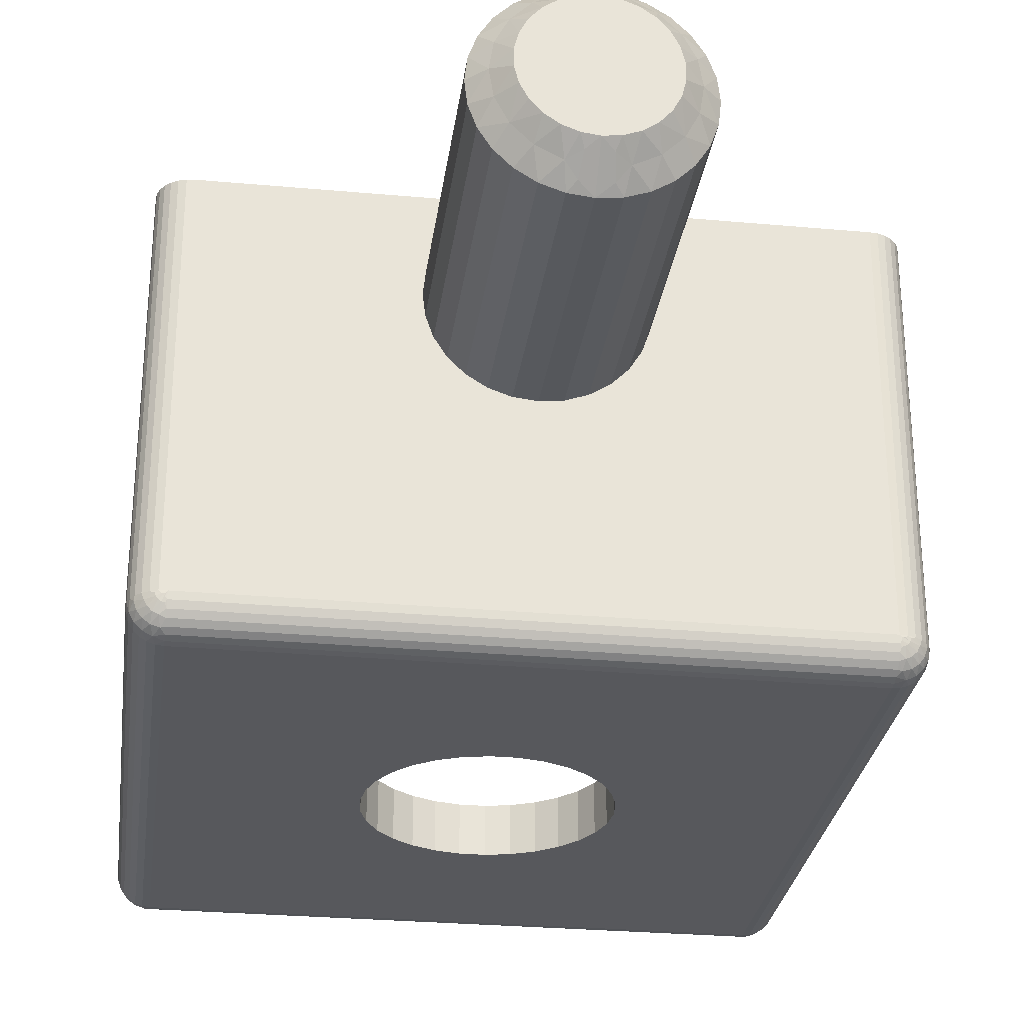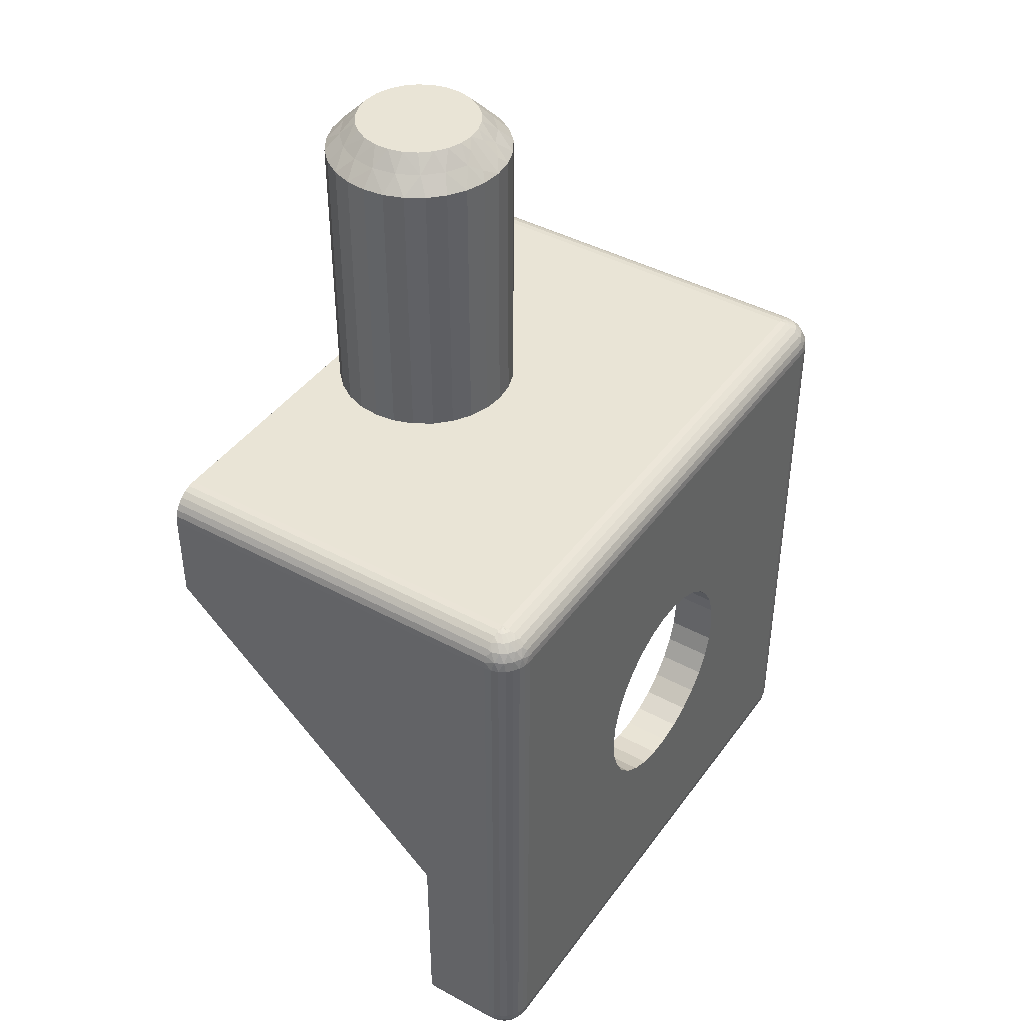
<metadata>
{"format":"obj","ext":"obj","renderer":"f3d","projection":"perspective","resolution":1024,"background":"white","views":[{"elev":-28.6,"azim":-7.7,"up":"+Y"},{"elev":42.4,"azim":-57.0,"up":"+Z"}]}
</metadata>
<code>
v 113.5 -16.52 -357.9
v 113.3 -17.2 -358.4
v 113.9 -16.85 -358.4
v 114.3 -16.37 -358.4
v 114 -15.97 -357.9
v 113.3 -16 -357.4
v 112.8 -16.88 -357.9
v 112.9 -16.27 -357.4
v 112.5 -16.44 -357.4
v 112.7 -17.42 -358.4
v 112.4 -12.28 -357.6
v 112 -12.5 -357.4
v 112.5 -12.56 -357.4
v 112.8 -12.12 -357.9
v 112.4 -11.78 -358.1
v 112.7 -11.58 -358.4
v 112 -11.5 -358.4
v 112.4 -16.72 -357.6
v 112 -16.5 -357.4
v 112.4 -17.22 -358.1
v 112 -17.5 -358.4
v 112.9 -12.73 -357.4
v 113.3 -11.8 -358.4
v 113.5 -12.48 -357.9
v 113.3 -13 -357.4
v 113.9 -12.15 -358.4
v 114 -13.03 -357.9
v 113.6 -13.36 -357.4
v 113.9 -13.79 -357.4
v 114.3 -12.63 -358.4
v 114.7 -13.2 -358.4
v 114.4 -13.73 -357.9
v 114 -14.26 -357.4
v 114.9 -13.83 -358.4
v 114.5 -14.5 -357.9
v 114 -14.74 -357.4
v 115 -14.5 -358.4
v 114.9 -15.17 -358.4
v 114.4 -15.27 -357.9
v 113.9 -15.21 -357.4
v 114.7 -15.8 -358.4
v 113.6 -15.64 -357.4
v 108.5 -23 -377.4
v 108.6 -23 -376.7
v 108.5 -24.5 -377.4
v 108.6 -24.5 -376.7
v 108.8 -23 -376
v 108.8 -24.5 -376
v 109.2 -23 -375.3
v 109.2 -24.5 -375.3
v 109.7 -23 -374.8
v 109.7 -24.5 -374.8
v 110.3 -23 -374.3
v 110.3 -24.5 -374.3
v 110.9 -23 -374.1
v 110.9 -24.5 -374.1
v 111.6 -23 -373.9
v 111.6 -24.5 -373.9
v 112.4 -23 -373.9
v 112.4 -24.5 -373.9
v 113.1 -23 -374.1
v 113.1 -24.5 -374.1
v 113.8 -23 -374.3
v 113.8 -24.5 -374.3
v 114.3 -23 -374.8
v 114.3 -24.5 -374.8
v 114.8 -23 -375.3
v 114.8 -24.5 -375.3
v 115.2 -23 -376
v 115.2 -24.5 -376
v 115.4 -23 -376.7
v 115.4 -24.5 -376.7
v 115.5 -23 -377.4
v 115.5 -24.5 -377.4
v 112.7 -11.58 -367.4
v 112 -11.5 -367.4
v 113.3 -11.8 -367.4
v 113.9 -12.15 -367.4
v 114.3 -12.63 -367.4
v 114.7 -13.2 -367.4
v 114.9 -13.83 -367.4
v 115 -14.5 -367.4
v 114.9 -15.17 -367.4
v 114.7 -15.8 -367.4
v 114.3 -16.37 -367.4
v 113.9 -16.85 -367.4
v 113.3 -17.2 -367.4
v 112.7 -17.42 -367.4
v 112 -17.5 -367.4
v 122 -21 -386.4
v 122 -21 -380.2
v 122 -23.5 -386.4
v 122 -23.5 -368.4
v 122 -11.5 -371.4
v 122 -11.5 -368.4
v 103 -21 -387.4
v 121 -21 -387.4
v 103 -23.5 -387.4
v 121 -23.5 -387.4
v 102 -11.5 -368.4
v 102 -11.5 -371.4
v 102 -23.5 -368.4
v 102 -21 -380.2
v 102 -23.5 -386.4
v 102 -21 -386.4
v 121 -23.5 -367.4
v 121 -11.5 -367.4
v 103 -11.5 -367.4
v 111.3 -11.58 -367.4
v 103 -23.5 -367.4
v 110.1 -16.85 -367.4
v 109.7 -16.37 -367.4
v 109.3 -15.8 -367.4
v 110.7 -17.2 -367.4
v 111.3 -17.42 -367.4
v 109.1 -15.17 -367.4
v 109 -14.5 -367.4
v 109.1 -13.83 -367.4
v 109.3 -13.2 -367.4
v 109.7 -12.63 -367.4
v 110.1 -12.15 -367.4
v 110.7 -11.8 -367.4
v 103 -24.5 -368.4
v 115.4 -24.5 -378.1
v 121 -24.5 -386.4
v 115.2 -24.5 -378.8
v 114.8 -24.5 -379.4
v 114.3 -24.5 -380
v 113.8 -24.5 -380.4
v 113.1 -24.5 -380.7
v 112.4 -24.5 -380.9
v 111.6 -24.5 -380.9
v 103 -24.5 -386.4
v 121 -24.5 -368.4
v 108.8 -24.5 -378.8
v 109.2 -24.5 -379.4
v 108.6 -24.5 -378.1
v 109.7 -24.5 -380
v 110.3 -24.5 -380.4
v 110.9 -24.5 -380.7
v 103.5 -11.5 -368.9
v 102 -11.5 -368.2
v 102.1 -11.5 -367.9
v 102.2 -11.5 -367.8
v 102.4 -11.5 -367.6
v 102.6 -11.5 -367.5
v 102.8 -11.5 -367.4
v 103.5 -11.5 -371.4
v 120.5 -11.5 -368.9
v 121.2 -11.5 -367.4
v 121.4 -11.5 -367.5
v 121.6 -11.5 -367.6
v 121.8 -11.5 -367.8
v 121.9 -11.5 -367.9
v 122 -11.5 -368.2
v 120.5 -11.5 -371.4
v 103.5 -23 -368.9
v 103.5 -21 -380.2
v 103.5 -23 -385.9
v 103.5 -21 -385.9
v 120.5 -23 -368.9
v 120.5 -21 -380.2
v 120.5 -23 -385.9
v 120.5 -21 -385.9
v 115.4 -23 -378.1
v 115.2 -23 -378.8
v 114.8 -23 -379.4
v 114.3 -23 -380
v 113.8 -23 -380.4
v 113.1 -23 -380.7
v 112.4 -23 -380.9
v 111.6 -23 -380.9
v 108.8 -23 -378.8
v 109.2 -23 -379.4
v 108.6 -23 -378.1
v 109.7 -23 -380
v 110.3 -23 -380.4
v 110.9 -23 -380.7
v 102.1 -21 -386.8
v 102.2 -21 -387
v 102 -21 -386.6
v 102.4 -21 -387.2
v 102.6 -21 -387.3
v 102.8 -21 -387.4
v 122 -21 -386.6
v 121.2 -21 -387.4
v 121.9 -21 -386.8
v 121.4 -21 -387.3
v 121.8 -21 -387
v 121.6 -21 -387.2
v 111.3 -17.42 -358.4
v 110.7 -17.2 -358.4
v 110.1 -16.85 -358.4
v 109.7 -16.37 -358.4
v 109.3 -15.8 -358.4
v 109.1 -15.17 -358.4
v 109 -14.5 -358.4
v 109.1 -13.83 -358.4
v 109.3 -13.2 -358.4
v 109.7 -12.63 -358.4
v 110.1 -12.15 -358.4
v 110.7 -11.8 -358.4
v 111.3 -11.58 -358.4
v 110.1 -13.79 -357.4
v 110.7 -13 -357.4
v 110.4 -13.36 -357.4
v 111.5 -12.56 -357.4
v 110.1 -15.21 -357.4
v 110 -14.26 -357.4
v 110 -14.74 -357.4
v 110.7 -16 -357.4
v 111.1 -12.73 -357.4
v 110.4 -15.64 -357.4
v 111.5 -16.44 -357.4
v 111.1 -16.27 -357.4
v 110.5 -12.48 -357.9
v 110 -13.03 -357.9
v 111.2 -12.12 -357.9
v 111.6 -16.72 -357.6
v 111.2 -16.88 -357.9
v 111.6 -17.22 -358.1
v 111.6 -12.28 -357.6
v 111.6 -11.78 -358.1
v 110.5 -16.52 -357.9
v 110 -15.97 -357.9
v 109.6 -15.27 -357.9
v 109.5 -14.5 -357.9
v 109.6 -13.73 -357.9
v 102 -23.5 -386.6
v 102.1 -23.5 -386.8
v 102.2 -23.5 -387
v 102.4 -23.5 -387.2
v 102.6 -23.5 -387.3
v 102.8 -23.5 -387.4
v 102.2 -23.75 -387
v 102.1 -23.65 -386.7
v 102.3 -23.98 -387
v 102.2 -23.93 -386.7
v 102.6 -23.92 -387.2
v 102.5 -24.15 -387
v 102.7 -24.02 -387.2
v 103 -24.47 -386.6
v 102.8 -24.47 -386.4
v 102.9 -23.79 -387.3
v 103 -23.72 -387.4
v 103 -23.93 -387.3
v 102.9 -24.08 -387.2
v 102.5 -23.77 -387.2
v 102.8 -23.75 -387.3
v 102.4 -23.59 -387.2
v 102.8 -23.68 -387.3
v 102.7 -23.6 -387.3
v 103 -23.65 -387.4
v 102 -23.72 -386.4
v 102.9 -23.64 -387.4
v 102.9 -23.55 -387.4
v 102.9 -24.44 -386.7
v 103 -24.4 -386.8
v 102.6 -24.35 -386.7
v 102.6 -24.4 -386.4
v 102.4 -24.28 -386.4
v 102.3 -24.17 -386.7
v 102.2 -24.12 -386.4
v 102.8 -24.27 -387
v 103 -24.28 -387
v 102.1 -23.93 -386.4
v 103 -24.12 -387.2
v 121.2 -23.5 -387.4
v 121.4 -23.5 -387.3
v 121.6 -23.5 -387.2
v 121.8 -23.5 -387
v 121.9 -23.5 -386.8
v 122 -23.5 -386.6
v 121 -23.72 -387.4
v 121 -23.93 -387.3
v 121 -24.12 -387.2
v 121 -24.28 -387
v 121 -24.4 -386.8
v 121 -24.47 -386.6
v 102 -23.72 -368.4
v 102.1 -23.93 -368.4
v 102.2 -24.12 -368.4
v 102.4 -24.28 -368.4
v 102.6 -24.4 -368.4
v 102.8 -24.47 -368.4
v 102.8 -23.5 -367.4
v 102.6 -23.5 -367.5
v 102.4 -23.5 -367.6
v 102.2 -23.5 -367.8
v 102.1 -23.5 -367.9
v 102 -23.5 -368.2
v 121.3 -24.27 -387
v 121.5 -24.15 -387
v 121.4 -24.35 -386.7
v 121.1 -24.44 -386.7
v 121.4 -23.92 -387.2
v 121.7 -23.98 -387
v 121.5 -23.77 -387.2
v 122 -23.72 -386.4
v 121.3 -23.6 -387.3
v 121.6 -23.59 -387.2
v 121.3 -24.02 -387.2
v 121.3 -23.68 -387.3
v 121.1 -24.08 -387.2
v 121.2 -23.75 -387.3
v 121.1 -23.79 -387.3
v 121.1 -23.55 -387.4
v 121.2 -24.47 -386.4
v 121.1 -23.57 -387.4
v 121 -23.65 -387.4
v 121.9 -23.65 -386.7
v 121.8 -23.93 -386.7
v 121.9 -23.93 -386.4
v 121.8 -24.12 -386.4
v 121.7 -24.17 -386.7
v 121.6 -24.28 -386.4
v 121.8 -23.75 -387
v 121.4 -24.4 -386.4
v 102.4 -24.07 -367.8
v 102.6 -24.22 -367.8
v 102.7 -23.98 -367.6
v 102.7 -24.4 -368.1
v 103 -24.47 -368.2
v 103 -24.4 -367.9
v 102.9 -24.3 -367.8
v 102.3 -23.87 -367.8
v 102.5 -23.85 -367.6
v 102.4 -23.68 -367.6
v 102.4 -24.27 -368.1
v 102.2 -23.63 -367.8
v 102.2 -24.06 -368.1
v 102.1 -23.79 -368.1
v 102.9 -23.64 -367.4
v 103 -23.72 -367.4
v 102.9 -23.78 -367.4
v 103 -23.81 -367.4
v 102.9 -23.56 -367.4
v 102.7 -23.55 -367.4
v 102.7 -23.64 -367.4
v 102.8 -23.72 -367.4
v 103 -23.57 -367.4
v 103 -23.93 -367.5
v 102.8 -24.06 -367.6
v 103 -24.12 -367.6
v 103 -24.28 -367.8
v 122 -23.72 -368.4
v 121.9 -23.93 -368.4
v 121.8 -24.12 -368.4
v 121.6 -24.28 -368.4
v 121.4 -24.4 -368.4
v 121.2 -24.47 -368.4
v 121 -23.72 -367.4
v 121 -23.93 -367.5
v 121 -24.12 -367.6
v 121 -24.28 -367.8
v 121 -24.4 -367.9
v 121 -24.47 -368.2
v 121.6 -24.07 -367.8
v 121.7 -23.87 -367.8
v 121.5 -23.85 -367.6
v 121.9 -23.79 -368.1
v 122 -23.5 -368.2
v 121.9 -23.5 -367.9
v 121.8 -23.63 -367.8
v 121.4 -24.22 -367.8
v 121.3 -23.98 -367.6
v 121.2 -24.06 -367.6
v 121.8 -24.06 -368.1
v 121.1 -24.3 -367.8
v 121.6 -24.27 -368.1
v 121.3 -24.4 -368.1
v 121.1 -23.56 -367.4
v 121.2 -23.5 -367.4
v 121.3 -23.64 -367.4
v 121.3 -23.55 -367.4
v 121.1 -23.64 -367.4
v 121 -23.81 -367.4
v 121.1 -23.78 -367.4
v 121.2 -23.72 -367.4
v 121.1 -23.54 -367.4
v 121.4 -23.5 -367.5
v 121.6 -23.68 -367.6
v 121.6 -23.5 -367.6
v 121.8 -23.5 -367.8
f 1 2 3
f 1 4 5
f 1 5 6
f 7 8 9
f 7 10 2
f 7 2 1
f 7 1 8
f 11 12 13
f 11 13 14
f 15 16 17
f 15 17 12
f 15 12 11
f 15 14 16
f 15 11 14
f 18 9 19
f 18 7 9
f 20 19 21
f 20 21 10
f 20 10 7
f 20 18 19
f 20 7 18
f 14 13 22
f 14 23 16
f 24 22 25
f 24 26 23
f 24 23 14
f 24 14 22
f 27 28 29
f 27 25 28
f 27 30 26
f 27 31 30
f 27 24 25
f 27 26 24
f 32 29 33
f 32 34 31
f 32 27 29
f 32 31 27
f 35 33 36
f 35 37 34
f 35 38 37
f 35 34 32
f 35 32 33
f 39 36 40
f 39 41 38
f 39 35 36
f 39 38 35
f 5 42 6
f 5 40 42
f 5 4 41
f 5 39 40
f 5 41 39
f 1 6 8
f 1 3 4
f 43 44 45
f 45 44 46
f 46 47 48
f 44 47 46
f 48 49 50
f 47 49 48
f 50 51 52
f 49 51 50
f 52 53 54
f 51 53 52
f 54 55 56
f 53 55 54
f 56 57 58
f 55 57 56
f 58 59 60
f 57 59 58
f 60 61 62
f 59 61 60
f 62 63 64
f 61 63 62
f 64 65 66
f 63 65 64
f 66 67 68
f 65 67 66
f 68 69 70
f 67 69 68
f 70 71 72
f 69 71 70
f 72 73 74
f 71 73 72
f 75 17 16
f 75 76 17
f 77 16 23
f 77 75 16
f 78 23 26
f 78 77 23
f 79 26 30
f 79 78 26
f 80 30 31
f 80 79 30
f 81 31 34
f 81 80 31
f 82 34 37
f 82 81 34
f 83 37 38
f 83 82 37
f 84 38 41
f 84 83 38
f 85 41 4
f 85 84 41
f 86 4 3
f 86 85 4
f 87 3 2
f 87 86 3
f 88 2 10
f 88 87 2
f 89 10 21
f 89 88 10
f 90 91 92
f 91 93 92
f 91 94 93
f 94 95 93
f 96 97 98
f 97 99 98
f 100 101 102
f 102 101 103
f 103 104 102
f 103 105 104
f 106 107 84
f 76 108 109
f 107 76 75
f 110 111 112
f 110 113 108
f 112 113 110
f 110 114 111
f 110 115 114
f 113 116 108
f 116 117 108
f 110 89 115
f 117 118 108
f 118 119 108
f 119 120 108
f 89 106 88
f 88 106 87
f 87 106 86
f 110 106 89
f 120 121 108
f 106 85 86
f 121 122 108
f 106 84 85
f 122 109 108
f 84 107 83
f 83 107 82
f 82 107 81
f 81 107 80
f 80 107 79
f 79 107 78
f 78 107 77
f 77 107 75
f 123 50 52
f 124 125 74
f 52 54 123
f 126 125 124
f 127 125 126
f 128 125 127
f 129 125 128
f 130 125 129
f 123 48 50
f 131 125 130
f 132 125 131
f 133 125 132
f 54 56 123
f 74 125 134
f 123 46 48
f 56 58 123
f 123 45 46
f 58 60 123
f 62 134 60
f 64 134 62
f 66 134 64
f 60 134 123
f 135 133 136
f 137 133 135
f 45 133 137
f 123 133 45
f 133 138 136
f 66 68 134
f 133 139 138
f 68 70 134
f 133 140 139
f 70 72 134
f 133 132 140
f 72 74 134
f 141 100 142
f 141 142 143
f 141 143 144
f 141 144 145
f 141 145 146
f 141 146 147
f 141 147 108
f 101 100 141
f 148 101 141
f 76 141 108
f 149 76 107
f 149 107 150
f 149 150 151
f 149 151 152
f 153 149 152
f 154 149 153
f 155 149 154
f 95 149 155
f 94 156 149
f 94 149 95
f 149 141 76
f 157 148 141
f 158 148 157
f 159 160 158
f 159 158 157
f 149 161 157
f 149 157 141
f 156 161 149
f 156 162 161
f 163 161 162
f 164 163 162
f 163 164 160
f 163 160 159
f 163 165 73
f 163 166 165
f 163 167 166
f 163 168 167
f 163 169 168
f 163 170 169
f 163 171 170
f 49 157 51
f 163 172 171
f 53 51 157
f 163 159 172
f 163 73 161
f 47 157 49
f 55 53 157
f 44 157 47
f 57 55 157
f 43 157 44
f 161 59 57
f 161 61 59
f 161 63 61
f 161 65 63
f 161 57 157
f 159 173 174
f 159 175 173
f 159 43 175
f 159 157 43
f 176 159 174
f 67 65 161
f 177 159 176
f 69 67 161
f 178 159 177
f 71 69 161
f 172 159 178
f 73 71 161
f 101 158 103
f 148 158 101
f 156 91 162
f 94 91 156
f 179 160 180
f 181 160 179
f 105 160 181
f 103 160 105
f 158 160 103
f 160 182 180
f 160 183 182
f 160 184 183
f 160 96 184
f 91 164 162
f 91 90 164
f 164 97 160
f 160 97 96
f 90 185 164
f 164 186 97
f 185 187 164
f 164 188 186
f 187 189 164
f 164 190 188
f 189 190 164
f 115 89 21
f 115 21 191
f 114 191 192
f 114 115 191
f 111 192 193
f 111 114 192
f 112 193 194
f 112 194 195
f 112 111 193
f 113 112 195
f 116 195 196
f 116 113 195
f 117 196 197
f 117 116 196
f 118 197 198
f 118 117 197
f 119 198 199
f 119 118 198
f 120 199 200
f 120 119 199
f 121 200 201
f 121 120 200
f 122 201 202
f 122 121 201
f 109 202 203
f 109 122 202
f 76 203 17
f 76 109 203
f 204 205 206
f 13 12 207
f 208 204 209
f 208 209 210
f 211 212 205
f 211 208 213
f 211 205 204
f 211 204 208
f 29 28 25
f 214 211 215
f 214 212 211
f 8 19 9
f 6 207 212
f 6 214 19
f 6 42 40
f 6 40 36
f 6 36 33
f 6 33 29
f 6 25 22
f 6 22 13
f 6 13 207
f 6 29 25
f 6 212 214
f 6 19 8
f 73 165 74
f 74 165 124
f 124 166 126
f 165 166 124
f 126 167 127
f 166 167 126
f 127 168 128
f 167 168 127
f 128 169 129
f 168 169 128
f 129 170 130
f 169 170 129
f 130 171 131
f 170 171 130
f 131 172 132
f 171 172 131
f 132 178 140
f 172 178 132
f 140 177 139
f 178 177 140
f 139 176 138
f 177 176 139
f 138 174 136
f 176 174 138
f 136 173 135
f 174 173 136
f 135 175 137
f 173 175 135
f 137 43 45
f 175 43 137
f 216 202 201
f 216 200 217
f 216 217 205
f 218 212 207
f 218 203 202
f 218 202 216
f 218 216 212
f 219 19 214
f 219 214 220
f 221 21 19
f 221 191 21
f 221 220 191
f 221 19 219
f 221 219 220
f 222 207 12
f 222 218 207
f 223 12 17
f 223 17 203
f 223 203 218
f 223 222 12
f 223 218 222
f 220 214 215
f 220 192 191
f 224 215 211
f 224 193 192
f 224 192 220
f 224 220 215
f 225 213 208
f 225 211 213
f 225 194 193
f 225 195 194
f 225 193 224
f 225 224 211
f 226 208 210
f 226 196 195
f 226 225 208
f 226 195 225
f 227 210 209
f 227 197 196
f 227 198 197
f 227 226 210
f 227 196 226
f 228 209 204
f 228 199 198
f 228 227 209
f 228 198 227
f 217 206 205
f 217 204 206
f 217 200 199
f 217 228 204
f 217 199 228
f 216 205 212
f 216 201 200
f 104 105 181
f 229 181 179
f 229 104 181
f 230 179 180
f 230 229 179
f 231 180 182
f 231 230 180
f 232 182 183
f 232 231 182
f 233 183 184
f 233 232 183
f 234 184 96
f 234 233 184
f 98 234 96
f 235 236 230
f 235 237 238
f 235 238 236
f 239 240 237
f 239 241 240
f 242 133 243
f 244 245 246
f 244 246 247
f 244 247 241
f 248 237 235
f 248 239 237
f 249 241 239
f 249 244 241
f 250 231 232
f 250 232 233
f 250 235 231
f 250 248 235
f 251 239 248
f 251 249 239
f 252 233 234
f 252 250 233
f 252 248 250
f 252 251 248
f 253 98 245
f 253 245 244
f 229 254 104
f 255 98 253
f 255 244 249
f 255 249 251
f 255 253 244
f 256 234 98
f 256 255 251
f 256 252 234
f 256 251 252
f 256 98 255
f 257 258 242
f 257 242 243
f 259 260 261
f 259 243 260
f 259 257 243
f 262 261 263
f 262 259 261
f 264 265 258
f 264 257 259
f 264 258 257
f 238 266 254
f 238 263 266
f 238 262 263
f 240 264 259
f 240 259 262
f 247 267 265
f 247 246 267
f 247 265 264
f 236 229 230
f 236 238 254
f 236 254 229
f 237 262 238
f 237 240 262
f 241 247 264
f 241 264 240
f 235 230 231
f 99 97 186
f 268 186 188
f 268 99 186
f 269 188 190
f 269 268 188
f 270 190 189
f 270 269 190
f 271 189 187
f 271 270 189
f 272 187 185
f 272 271 187
f 273 185 90
f 273 272 185
f 92 273 90
f 98 99 274
f 245 274 275
f 245 98 274
f 246 245 275
f 267 275 276
f 267 246 275
f 265 276 277
f 265 267 276
f 258 278 279
f 258 277 278
f 258 265 277
f 242 258 279
f 133 279 125
f 133 242 279
f 280 104 254
f 280 102 104
f 281 254 266
f 281 280 254
f 282 266 263
f 282 281 266
f 283 263 261
f 283 282 263
f 284 261 260
f 284 283 261
f 285 260 243
f 285 284 260
f 123 243 133
f 123 285 243
f 286 108 147
f 286 110 108
f 287 147 146
f 287 286 147
f 288 146 145
f 288 287 146
f 289 145 144
f 289 288 145
f 290 144 143
f 290 289 144
f 291 143 142
f 291 290 143
f 102 142 100
f 102 291 142
f 292 278 277
f 292 293 294
f 292 295 278
f 292 294 295
f 296 297 293
f 296 298 297
f 273 92 299
f 300 268 269
f 300 269 301
f 300 301 298
f 302 293 292
f 302 296 293
f 303 298 296
f 303 300 298
f 304 277 276
f 304 276 275
f 304 292 277
f 304 302 292
f 305 296 302
f 305 303 296
f 306 275 274
f 306 304 275
f 306 302 304
f 306 305 302
f 307 99 268
f 307 268 300
f 279 308 125
f 309 300 303
f 309 99 307
f 309 303 305
f 309 307 300
f 310 309 305
f 310 274 99
f 310 306 274
f 310 305 306
f 310 99 309
f 311 272 273
f 311 273 299
f 312 313 314
f 312 299 313
f 312 311 299
f 315 314 316
f 315 312 314
f 317 271 272
f 317 311 312
f 317 272 311
f 294 318 308
f 294 316 318
f 294 315 316
f 297 317 312
f 297 312 315
f 301 269 270
f 301 270 271
f 301 271 317
f 295 279 278
f 295 294 308
f 295 308 279
f 293 315 294
f 293 297 315
f 298 317 297
f 298 301 317
f 319 320 321
f 322 284 285
f 322 323 324
f 322 324 325
f 322 325 320
f 322 285 323
f 326 327 328
f 326 319 327
f 329 283 284
f 329 284 322
f 329 320 319
f 329 322 320
f 330 288 289
f 330 289 290
f 330 328 288
f 330 326 328
f 331 281 282
f 331 282 283
f 331 283 329
f 331 319 326
f 331 329 319
f 332 290 291
f 332 280 281
f 332 291 280
f 332 281 331
f 332 330 290
f 332 326 330
f 332 331 326
f 333 334 110
f 333 335 336
f 333 336 334
f 337 110 286
f 337 338 339
f 337 339 340
f 337 286 338
f 341 337 340
f 341 340 335
f 285 123 323
f 341 333 110
f 341 110 337
f 341 335 333
f 102 280 291
f 336 342 334
f 343 344 342
f 343 336 335
f 343 342 336
f 321 335 340
f 321 343 335
f 325 345 344
f 325 324 345
f 325 344 343
f 338 286 287
f 327 321 340
f 327 340 339
f 320 343 321
f 320 325 343
f 328 287 288
f 328 339 338
f 328 327 339
f 328 338 287
f 319 321 327
f 299 92 93
f 299 93 346
f 313 346 347
f 313 299 346
f 314 347 348
f 314 313 347
f 316 348 349
f 316 314 348
f 318 350 351
f 318 349 350
f 318 316 349
f 308 318 351
f 125 351 134
f 125 308 351
f 352 110 334
f 352 106 110
f 353 334 342
f 353 352 334
f 354 342 344
f 354 353 342
f 355 344 345
f 355 354 344
f 356 345 324
f 356 355 345
f 357 324 323
f 357 356 324
f 134 323 123
f 134 357 323
f 358 359 360
f 361 347 346
f 361 362 363
f 361 363 364
f 361 364 359
f 361 346 362
f 365 366 367
f 365 358 366
f 368 348 347
f 368 347 361
f 368 359 358
f 368 361 359
f 369 354 355
f 369 355 356
f 369 367 354
f 369 365 367
f 370 350 349
f 370 349 348
f 370 348 368
f 370 358 365
f 370 368 358
f 371 356 357
f 371 351 350
f 371 357 351
f 371 350 370
f 371 369 356
f 371 365 369
f 371 370 365
f 372 373 106
f 372 374 375
f 372 375 373
f 376 106 352
f 376 377 378
f 376 378 379
f 376 352 377
f 380 376 379
f 380 379 374
f 346 93 362
f 380 372 106
f 380 106 376
f 380 374 372
f 134 351 357
f 375 381 373
f 382 383 381
f 382 375 374
f 382 381 375
f 360 374 379
f 360 382 374
f 364 384 383
f 364 363 384
f 364 383 382
f 377 352 353
f 366 360 379
f 366 379 378
f 359 382 360
f 359 364 382
f 367 353 354
f 367 378 377
f 367 366 378
f 367 377 353
f 358 360 366
f 362 95 155
f 362 93 95
f 363 155 154
f 363 362 155
f 384 154 153
f 384 363 154
f 383 153 152
f 383 384 153
f 381 152 151
f 381 383 152
f 373 151 150
f 373 381 151
f 106 150 107
f 106 373 150

</code>
